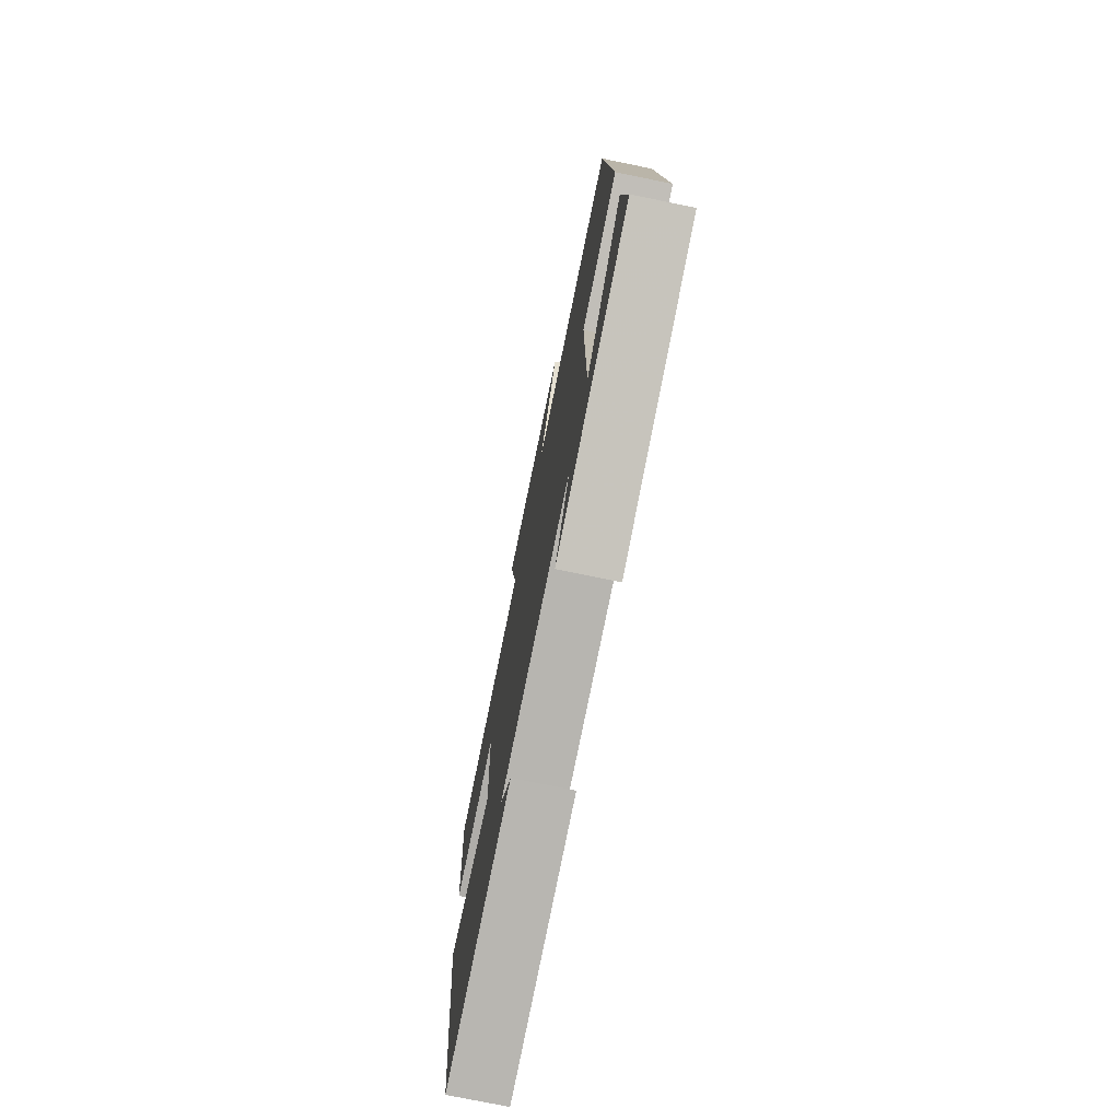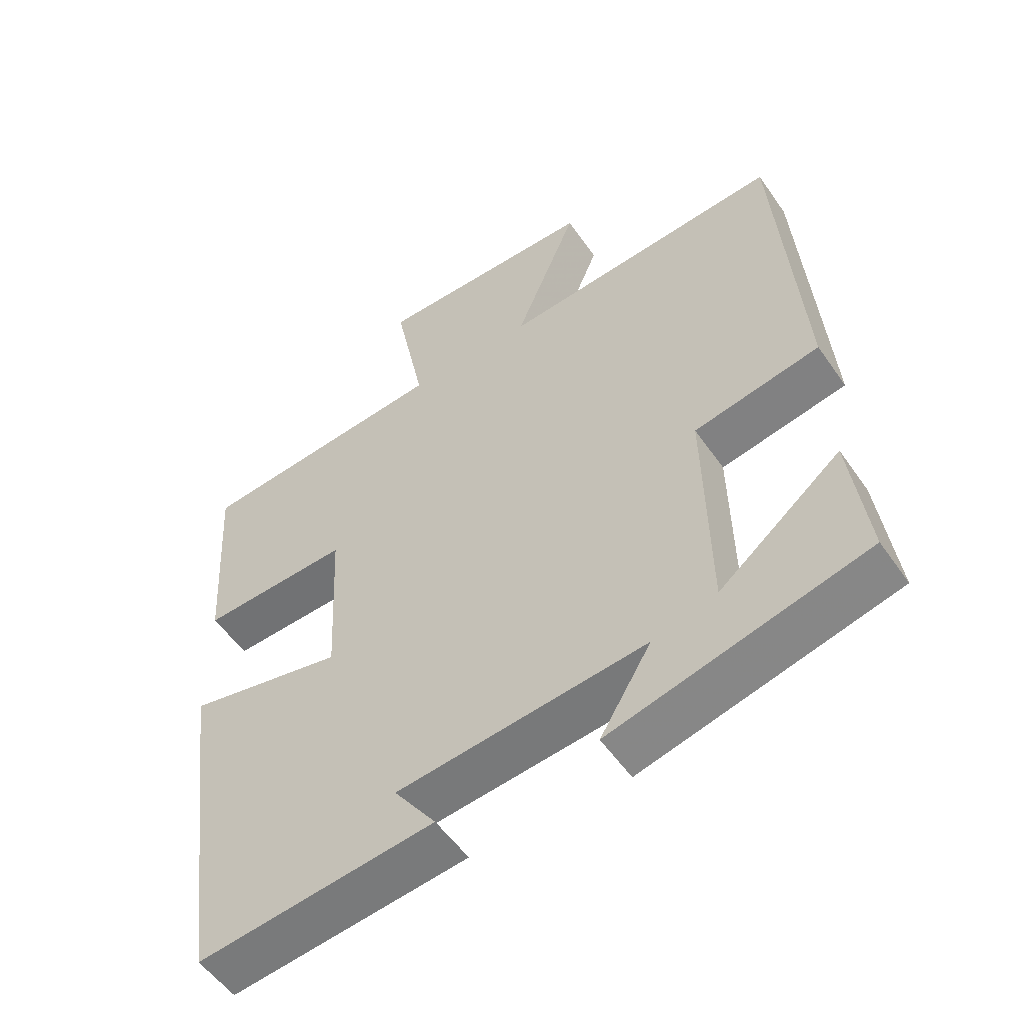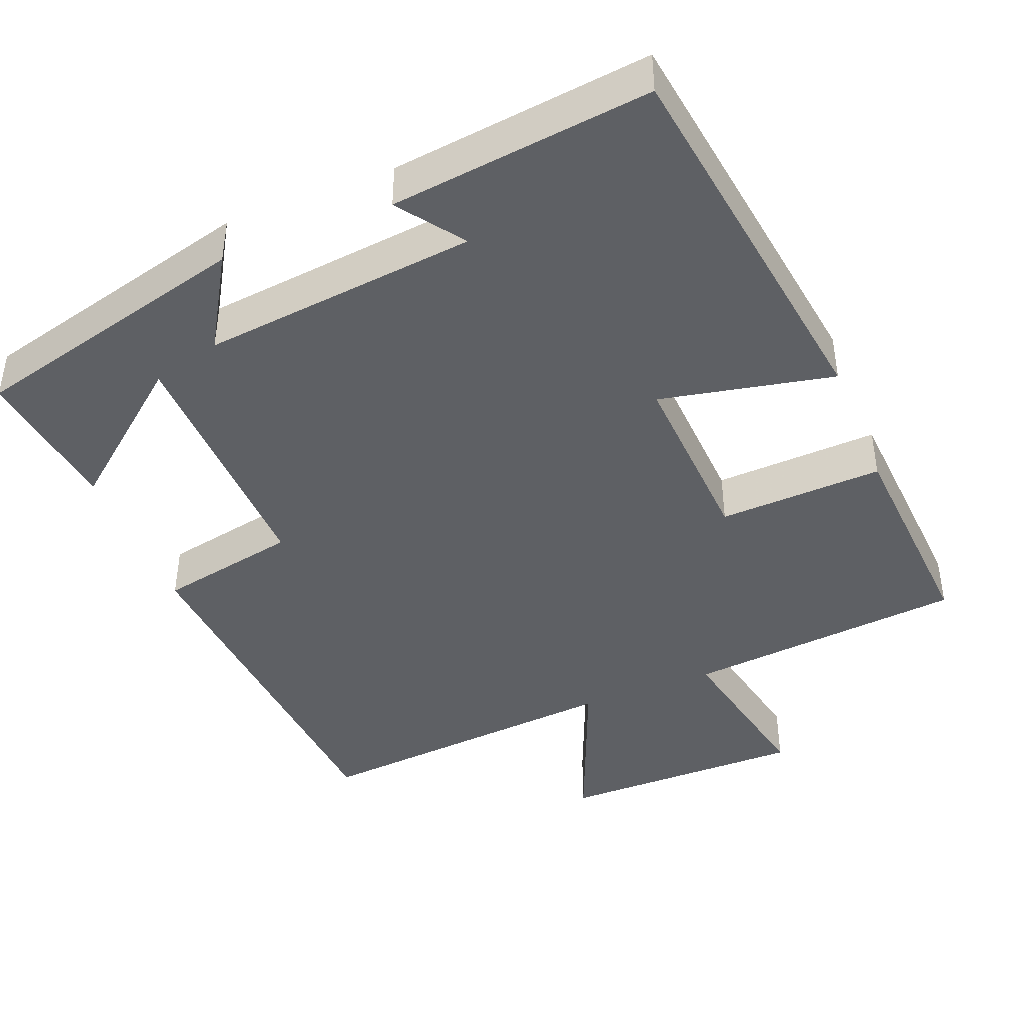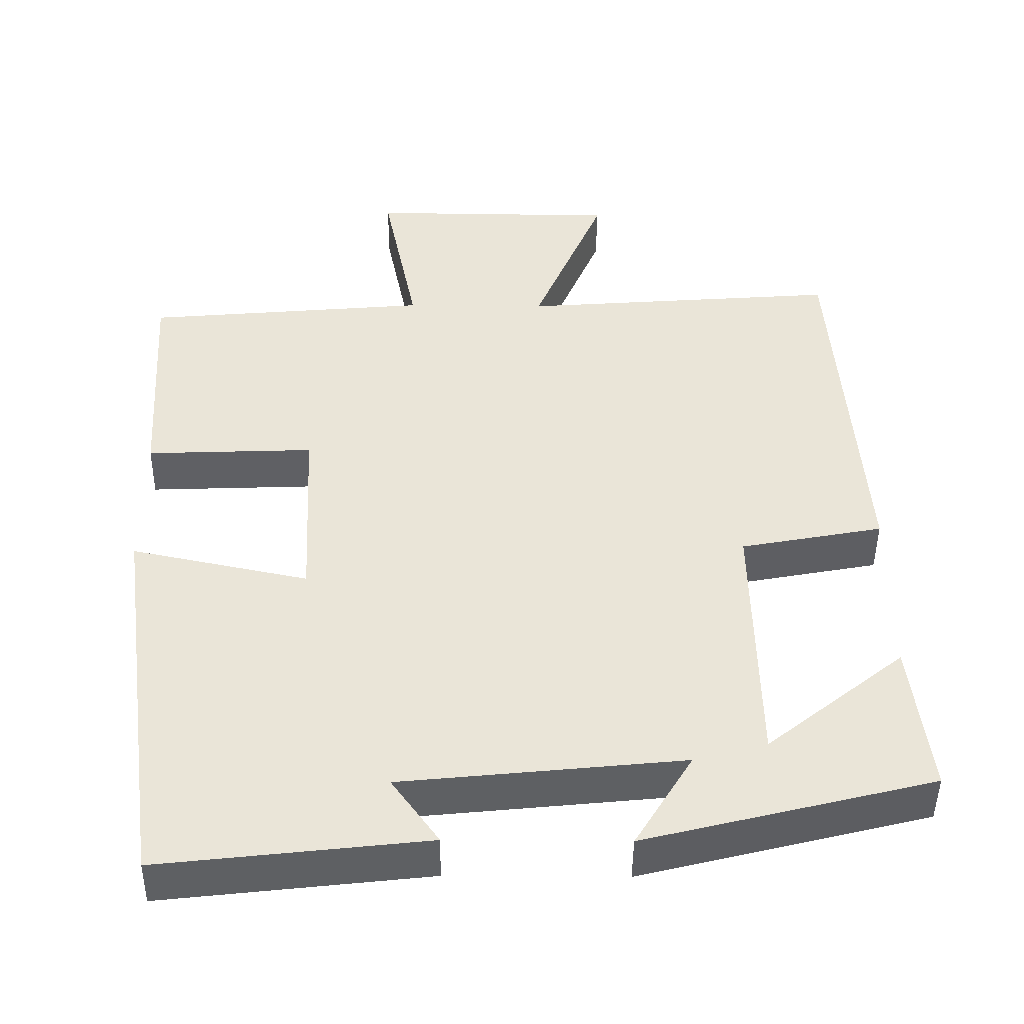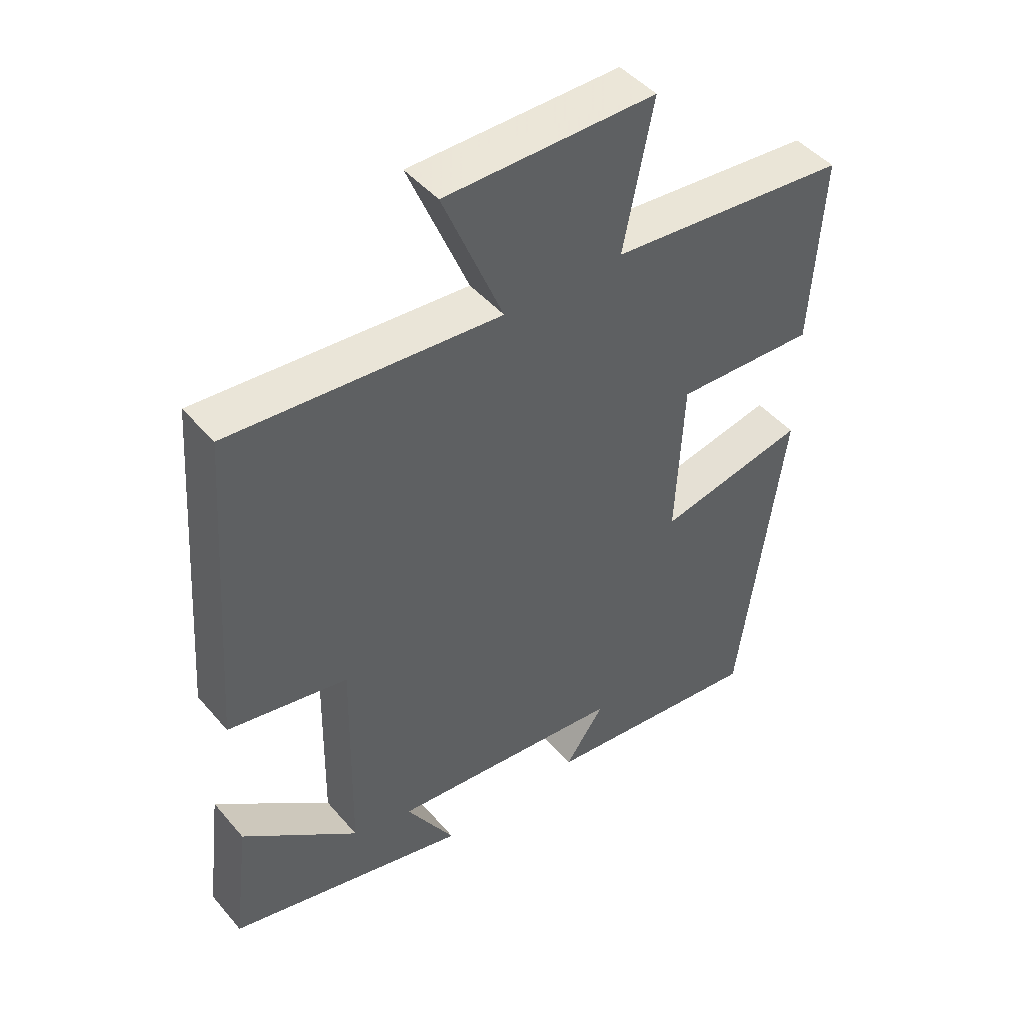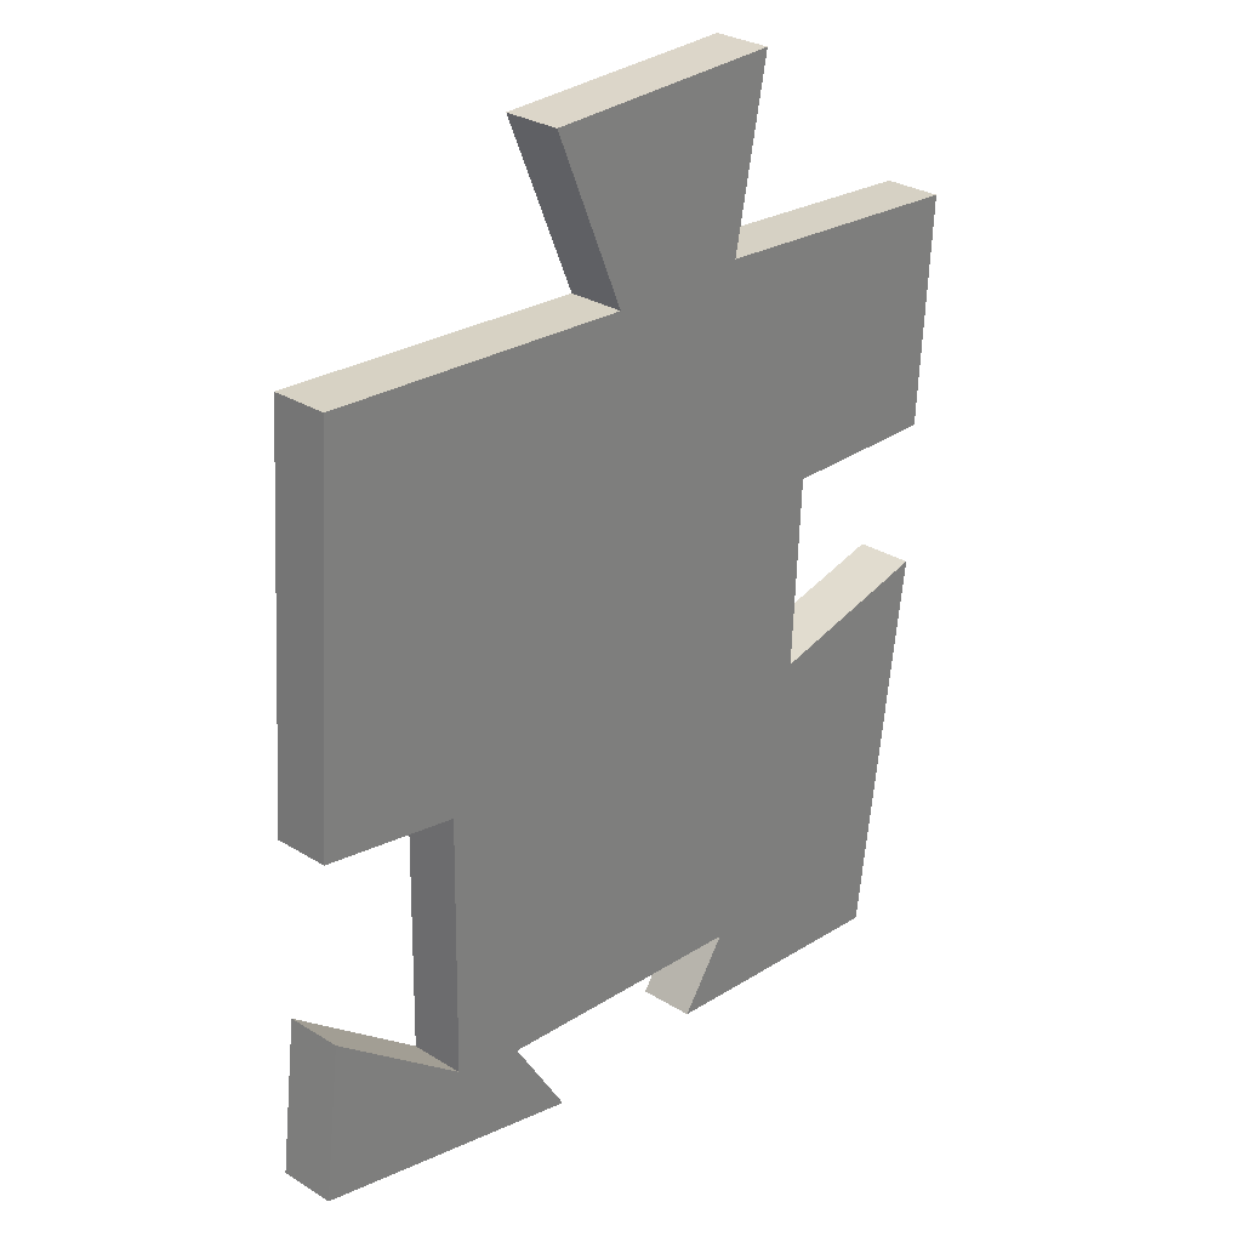
<metadata>
{"format":"obj","ext":"obj","renderer":"f3d","projection":"perspective","resolution":1024,"background":"white","views":[{"elev":-75.1,"azim":78.4,"up":"+Z"},{"elev":-54.0,"azim":34.0,"up":"+Z"},{"elev":-42.8,"azim":-157.9,"up":"+Y"},{"elev":-45.8,"azim":-0.6,"up":"+Z"},{"elev":46.1,"azim":142.1,"up":"+Z"},{"elev":30.0,"azim":131.8,"up":"+Z"}]}
</metadata>
<code>
v 0.525 0.07 -0.405
v 0.148 0.07 -0.5
v 0.224 0.07 -0.375
v -0.144 0.07 -0.413
v -0.082 0.07 -0.5
v -0.431 0.07 -0.54
v -0.5 0.07 -0.022
v -0.268 0.07 -0.071
v -0.28 0.07 0.179
v -0.5 0.07 0.17
v -0.518 0.07 0.466
v -0.145 0.07 0.5
v -0.191 0.07 0.728
v 0.137 0.07 0.726
v 0.043 0.07 0.5
v 0.464 0.07 0.533
v 0.5 0.07 0.031
v 0.313 0.07 -0.005
v 0.319 0.07 -0.349
v 0.5 0.07 -0.203
v 0.525 0 -0.405
v 0.148 0 -0.5
v 0.224 0 -0.375
v -0.144 0 -0.413
v -0.082 0 -0.5
v -0.431 0 -0.54
v -0.5 0 -0.022
v -0.268 0 -0.071
v -0.28 0 0.179
v -0.5 0 0.17
v -0.518 0 0.466
v -0.145 0 0.5
v -0.191 0 0.728
v 0.137 0 0.726
v 0.043 0 0.5
v 0.464 0 0.533
v 0.5 0 0.031
v 0.313 0 -0.005
v 0.319 0 -0.349
v 0.5 0 -0.203
f 19 20 1 2
f 15 16 17 18
f 15 18 19
f 12 13 14 15
f 9 10 11 12
f 8 9 12 15
f 6 7 8
f 4 5 6
f 4 6 8 15
f 19 2 3
f 3 4 15 19
f 22 21 40 39
f 38 37 36 35
f 39 38 35
f 35 34 33 32
f 32 31 30 29
f 35 32 29 28
f 28 27 26
f 26 25 24
f 35 28 26 24
f 23 22 39
f 39 35 24 23
f 1 21 22 2
f 2 22 23 3
f 3 23 24 4
f 4 24 25 5
f 5 25 26 6
f 6 26 27 7
f 7 27 28 8
f 8 28 29 9
f 9 29 30 10
f 10 30 31 11
f 11 31 32 12
f 12 32 33 13
f 13 33 34 14
f 14 34 35 15
f 15 35 36 16
f 16 36 37 17
f 17 37 38 18
f 18 38 39 19
f 19 39 40 20
f 20 40 21 1

</code>
